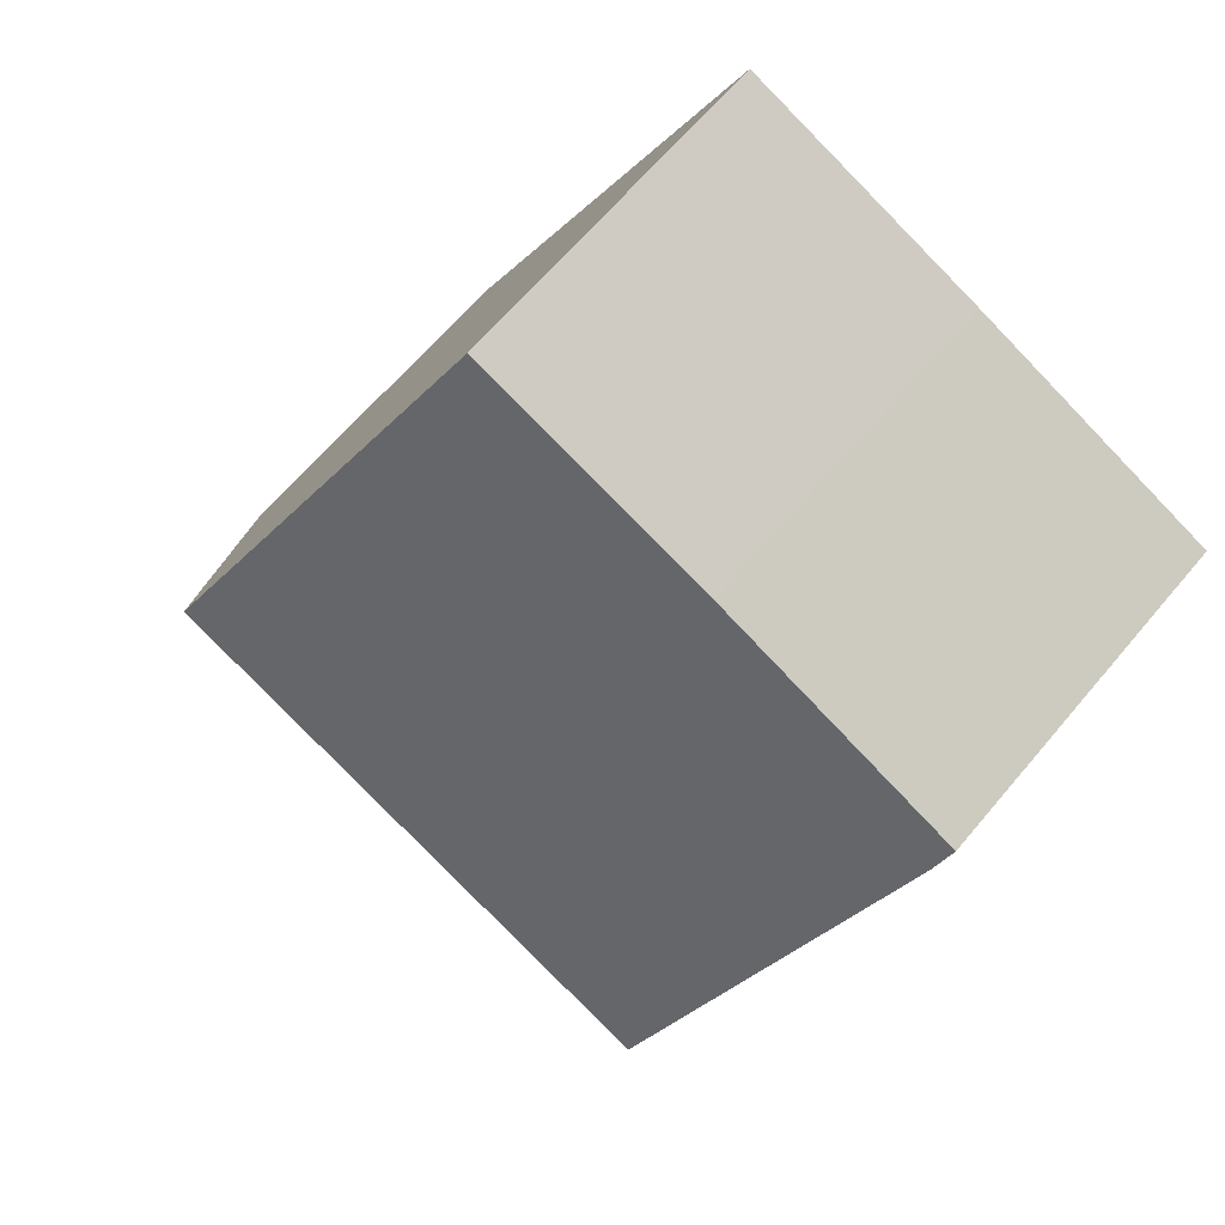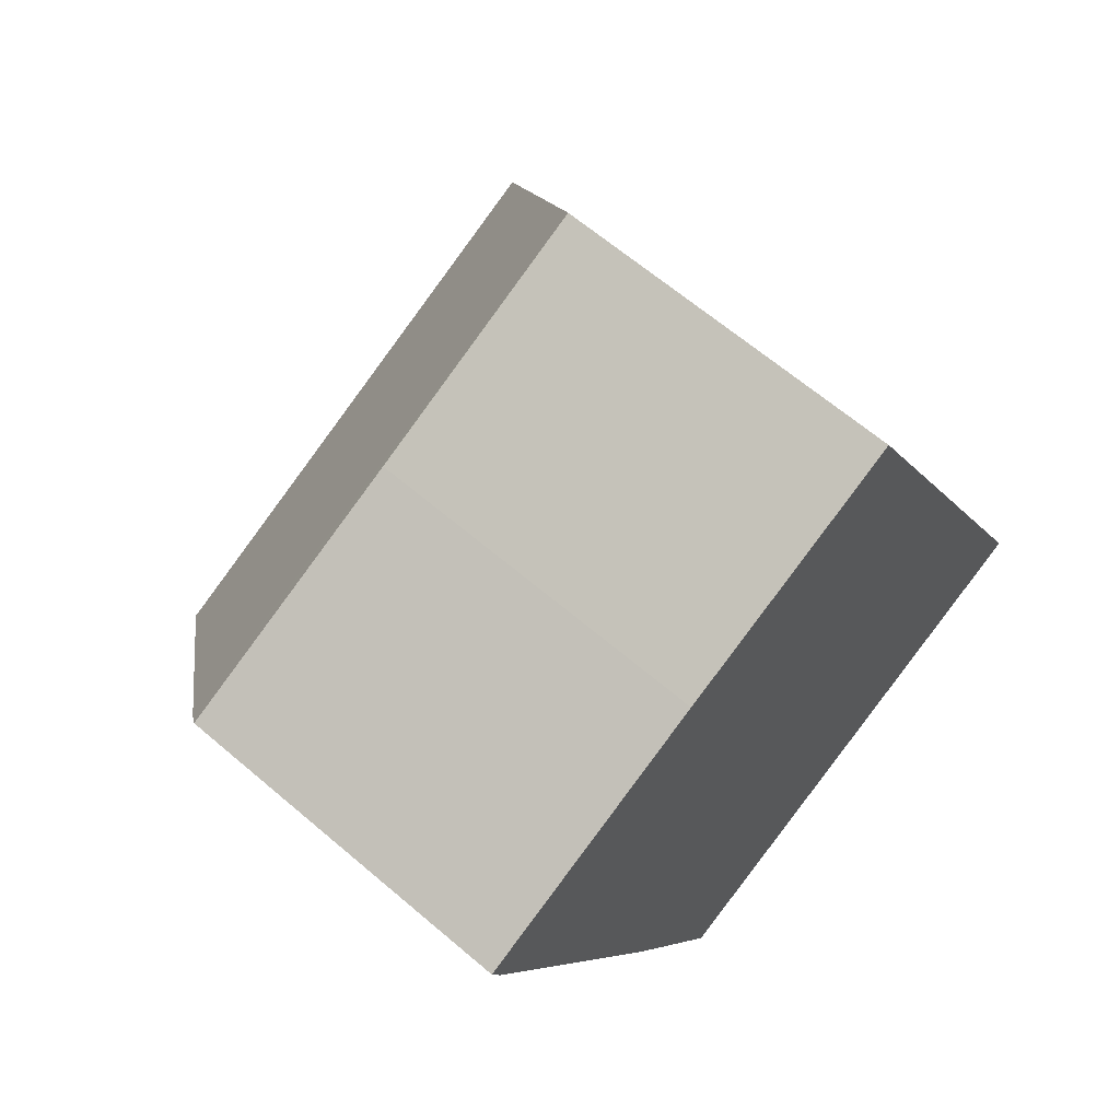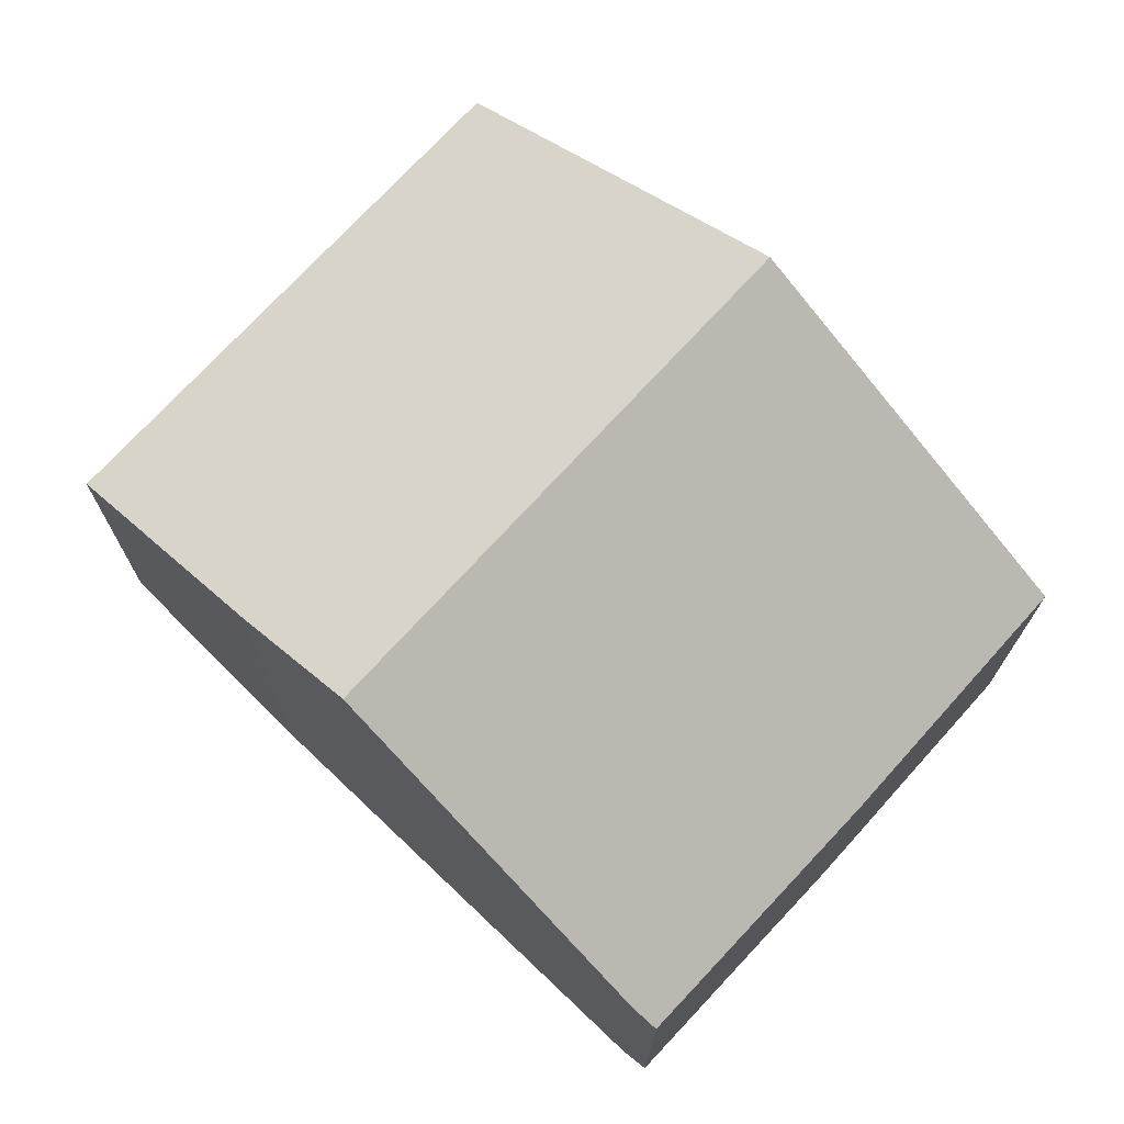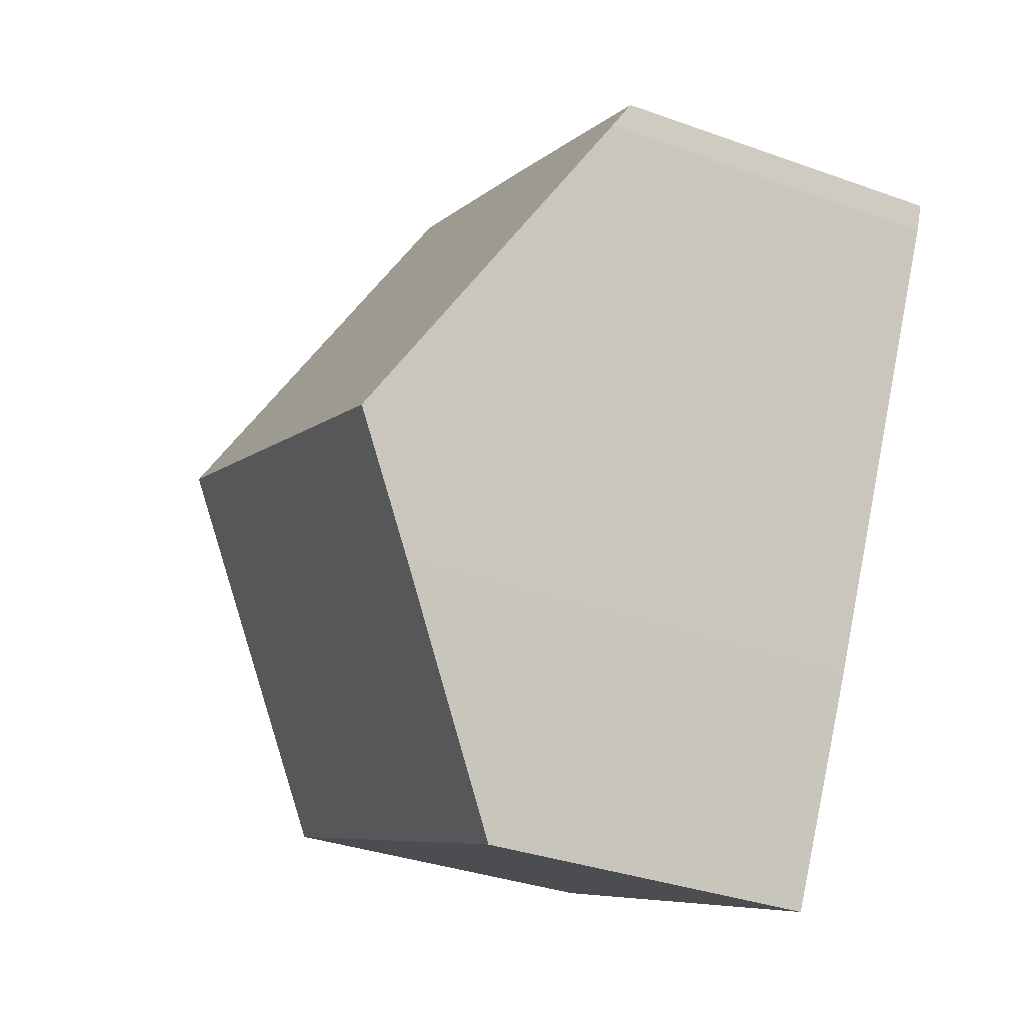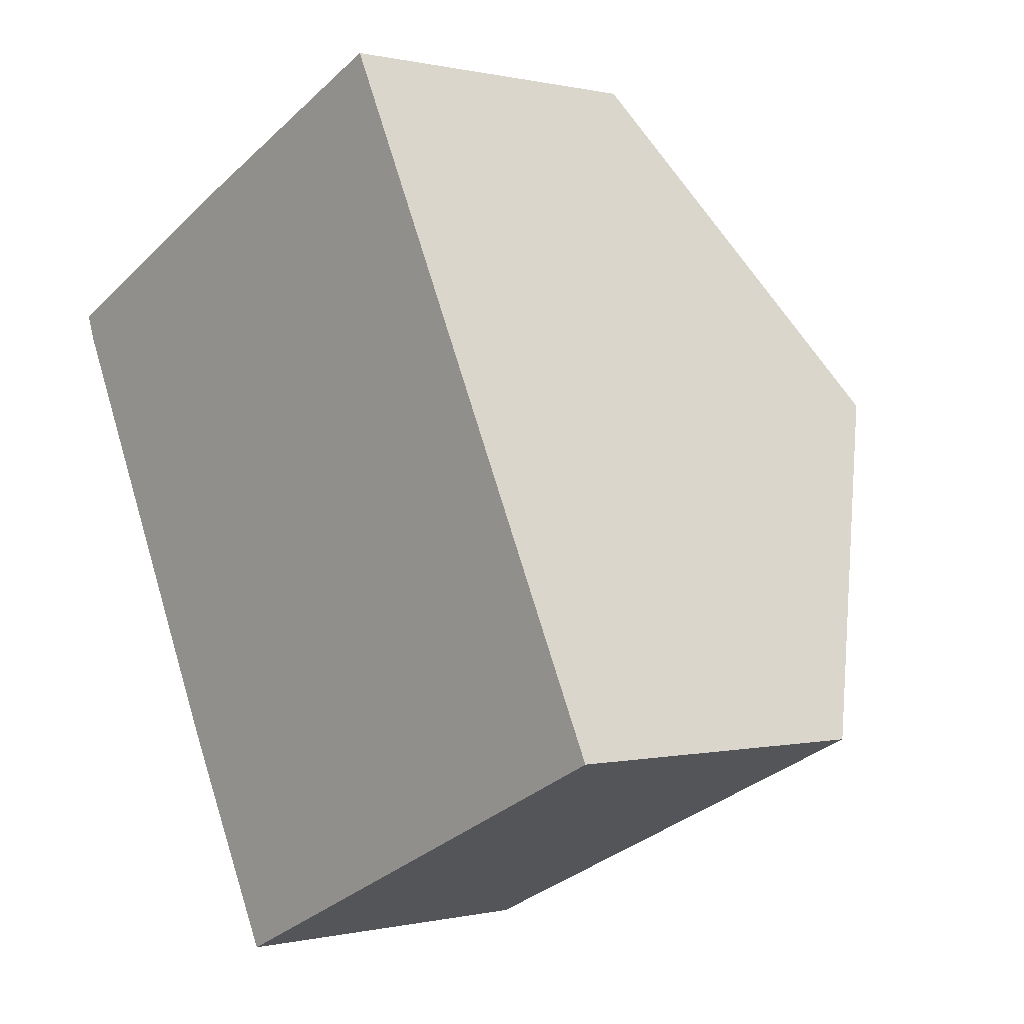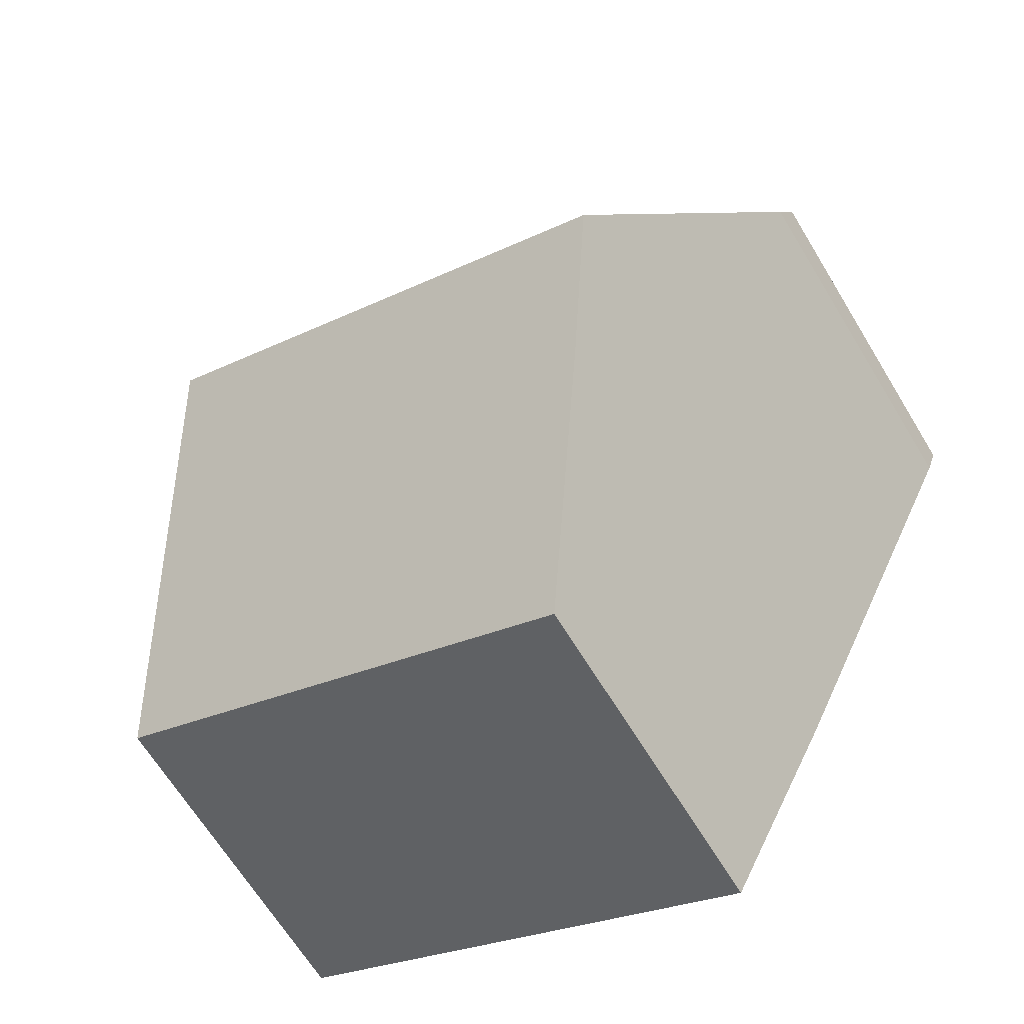
<metadata>
{"format":"obj","ext":"obj","renderer":"f3d","projection":"perspective","resolution":1024,"background":"white","views":[{"elev":64.5,"azim":-140.1,"up":"+Z"},{"elev":64.0,"azim":-49.2,"up":"+Z"},{"elev":73.5,"azim":-72.1,"up":"+Y"},{"elev":-34.2,"azim":-115.9,"up":"+Z"},{"elev":0.1,"azim":48.3,"up":"+Z"},{"elev":-66.1,"azim":-148.7,"up":"+Z"}]}
</metadata>
<code>
v  11.83 10.01 -1.91
v  3.88 8.644 -8.19
v  2.844 10.01 -6.031
v  5.849 6.178 -12.05
v  14.71 6.199 -7.948
v  4.532 6.182 2.138
v  0.177 6.497 -0.468
v  0 6.213 3.804e-16
v  8.95 6.213 4.105
v  9.261 6.623 3.455
v  0.177 2.866e-17 -0.468
v  0 0 0
v  2.844 3.693e-16 -6.031
v  4.532 -1.309e-16 2.138
v  8.95 -2.514e-16 4.105
v  9.261 -2.116e-16 3.455
v  11.83 1.17e-16 -1.91
v  14.71 4.867e-16 -7.948
v  5.849 7.381e-16 -12.05
v  3.88 5.015e-16 -8.19
g defaultobject
f 1 2 3
f 2 1 4
f 4 1 5
f 6 7 8
f 7 6 9
f 7 9 10
f 7 10 3
f 3 10 1
f 11 8 7
f 8 11 12
f 13 11 7
f 12 6 8
f 6 12 14
f 6 15 9
f 15 6 14
f 15 10 9
f 10 15 1
f 1 15 5
f 5 15 16
f 5 16 17
f 5 17 18
f 18 4 5
f 4 18 19
f 2 7 3
f 7 2 20
f 7 20 13
f 4 20 2
f 20 4 19
f 17 19 18
f 19 17 16
f 19 16 20
f 20 16 13
f 13 16 15
f 13 15 14
f 13 14 11
f 11 14 12

</code>
